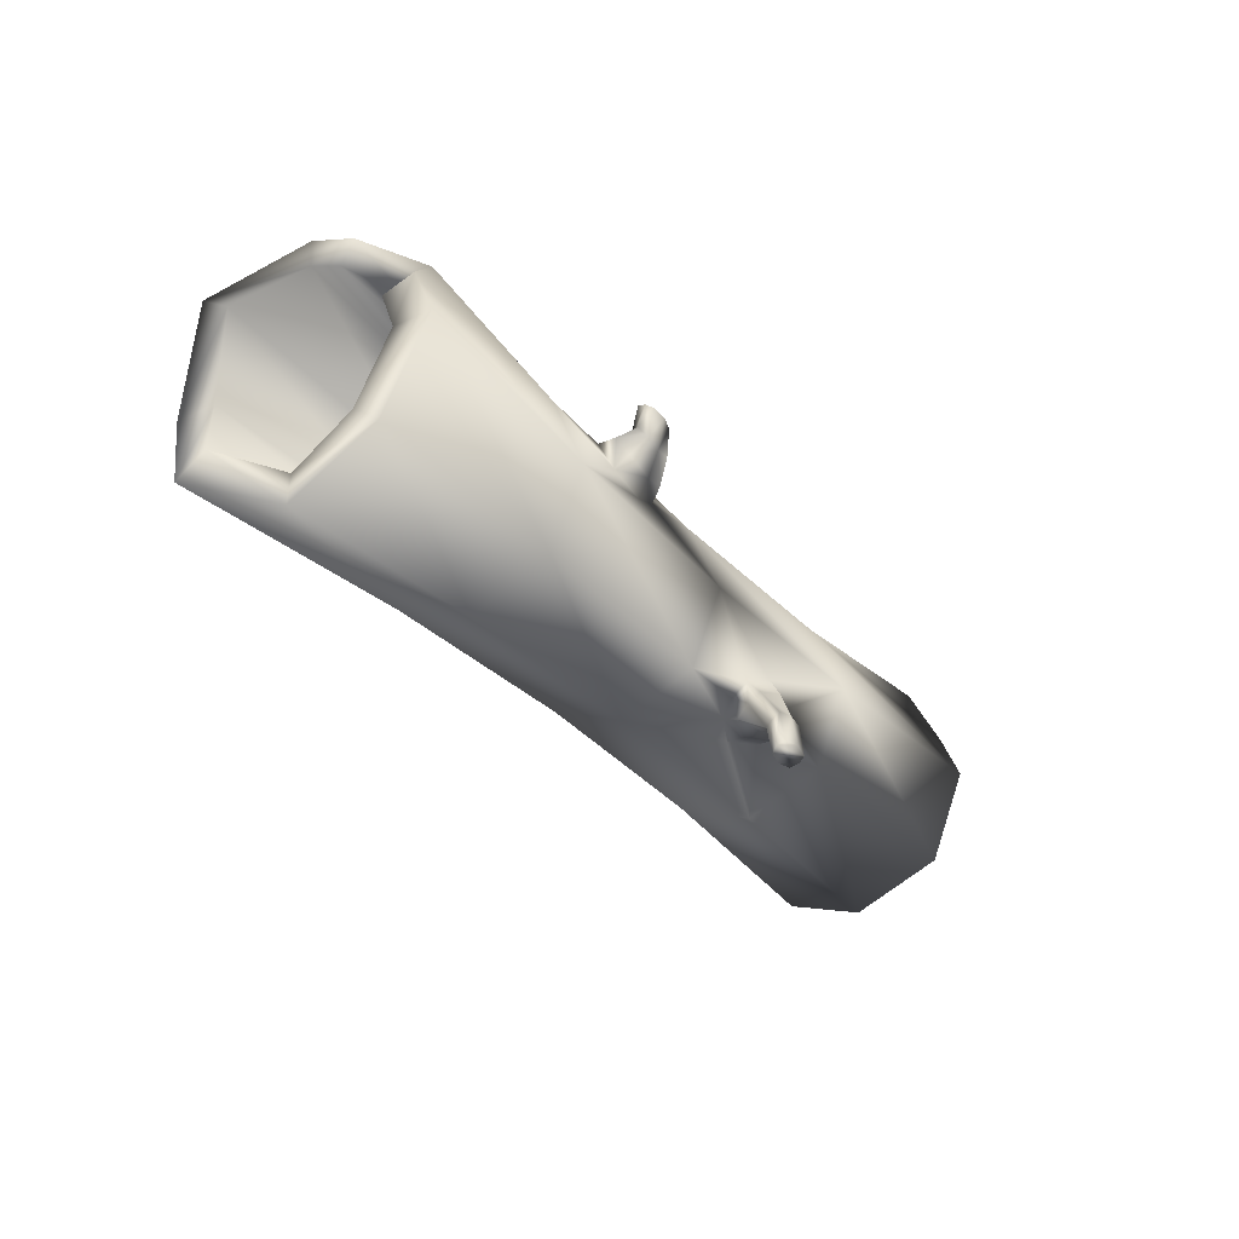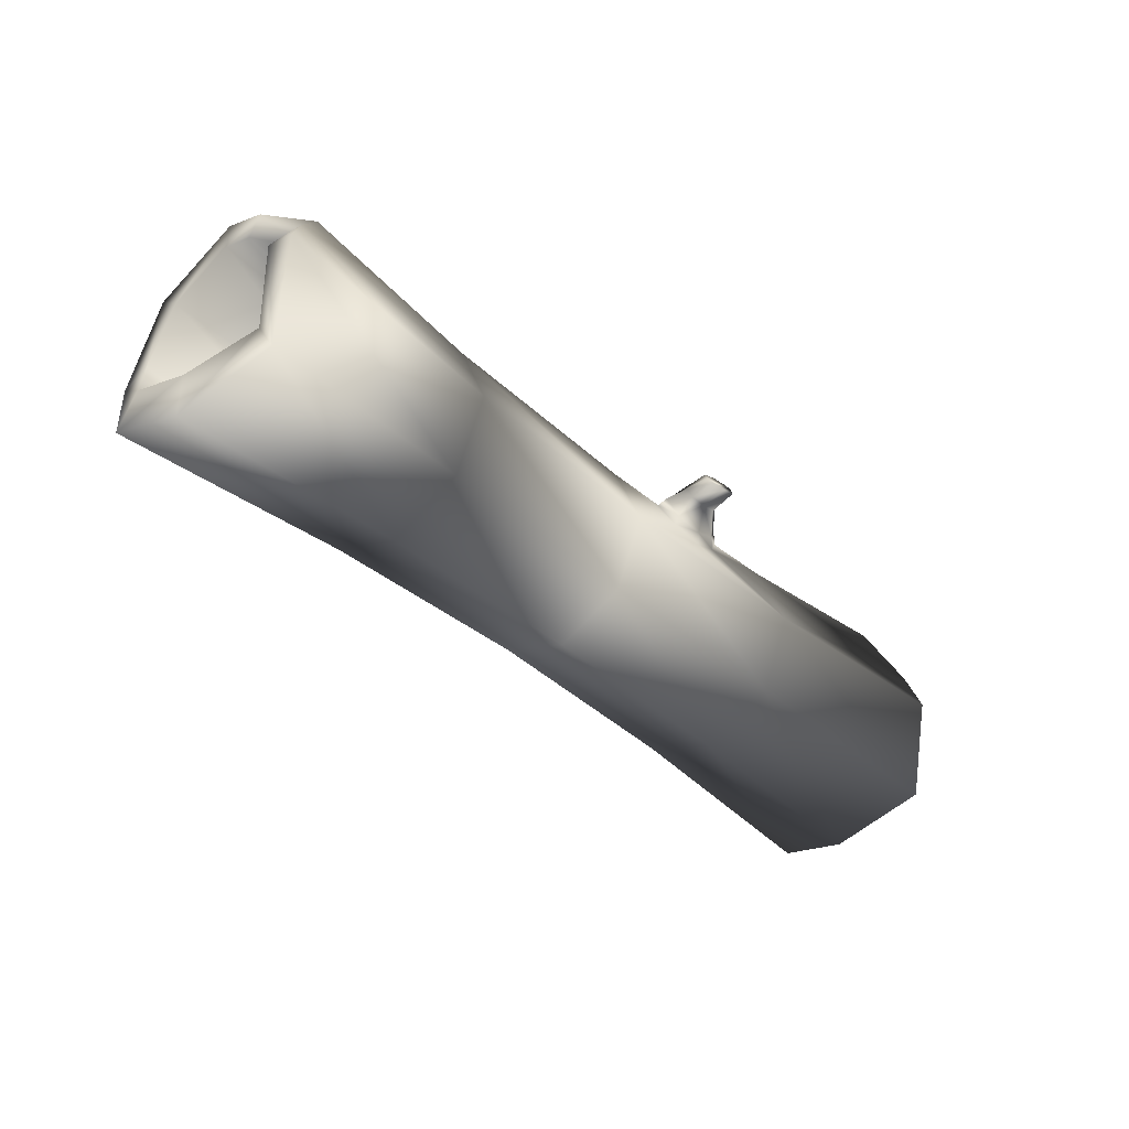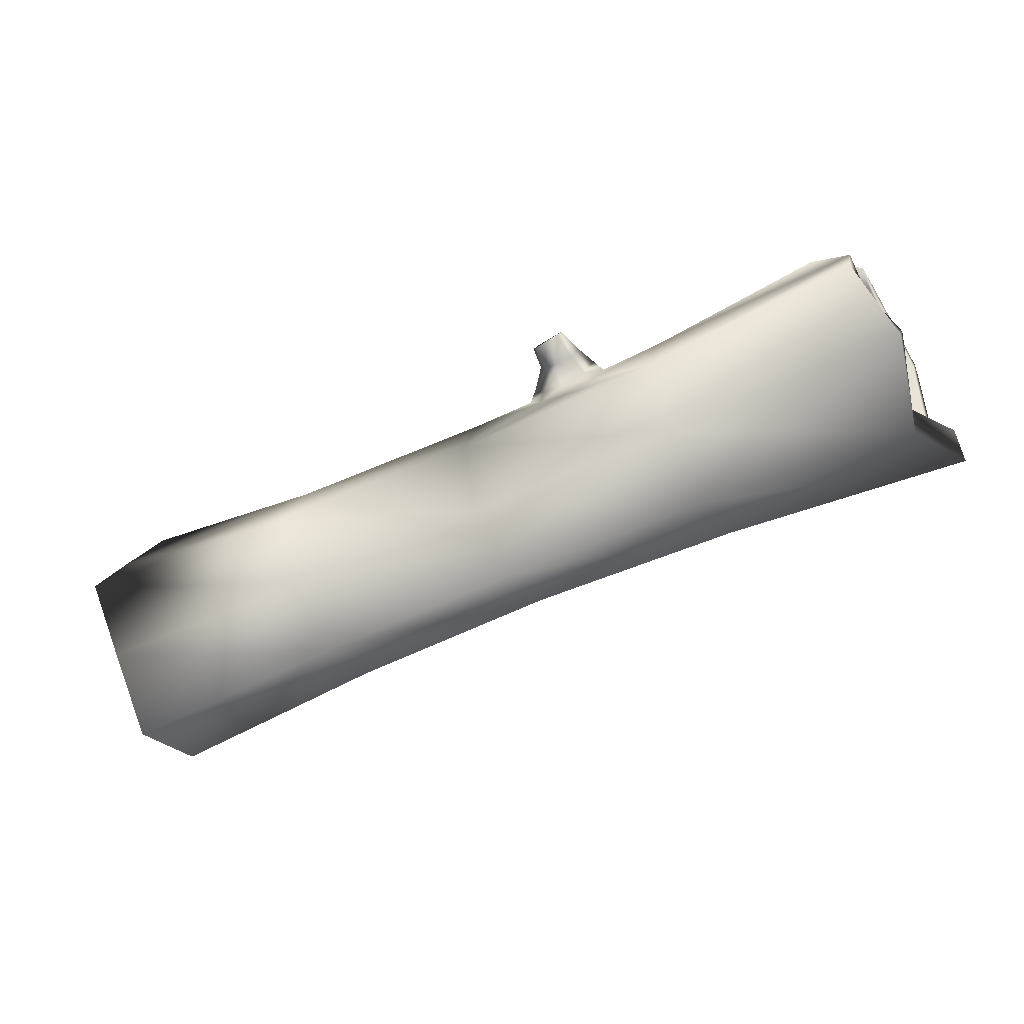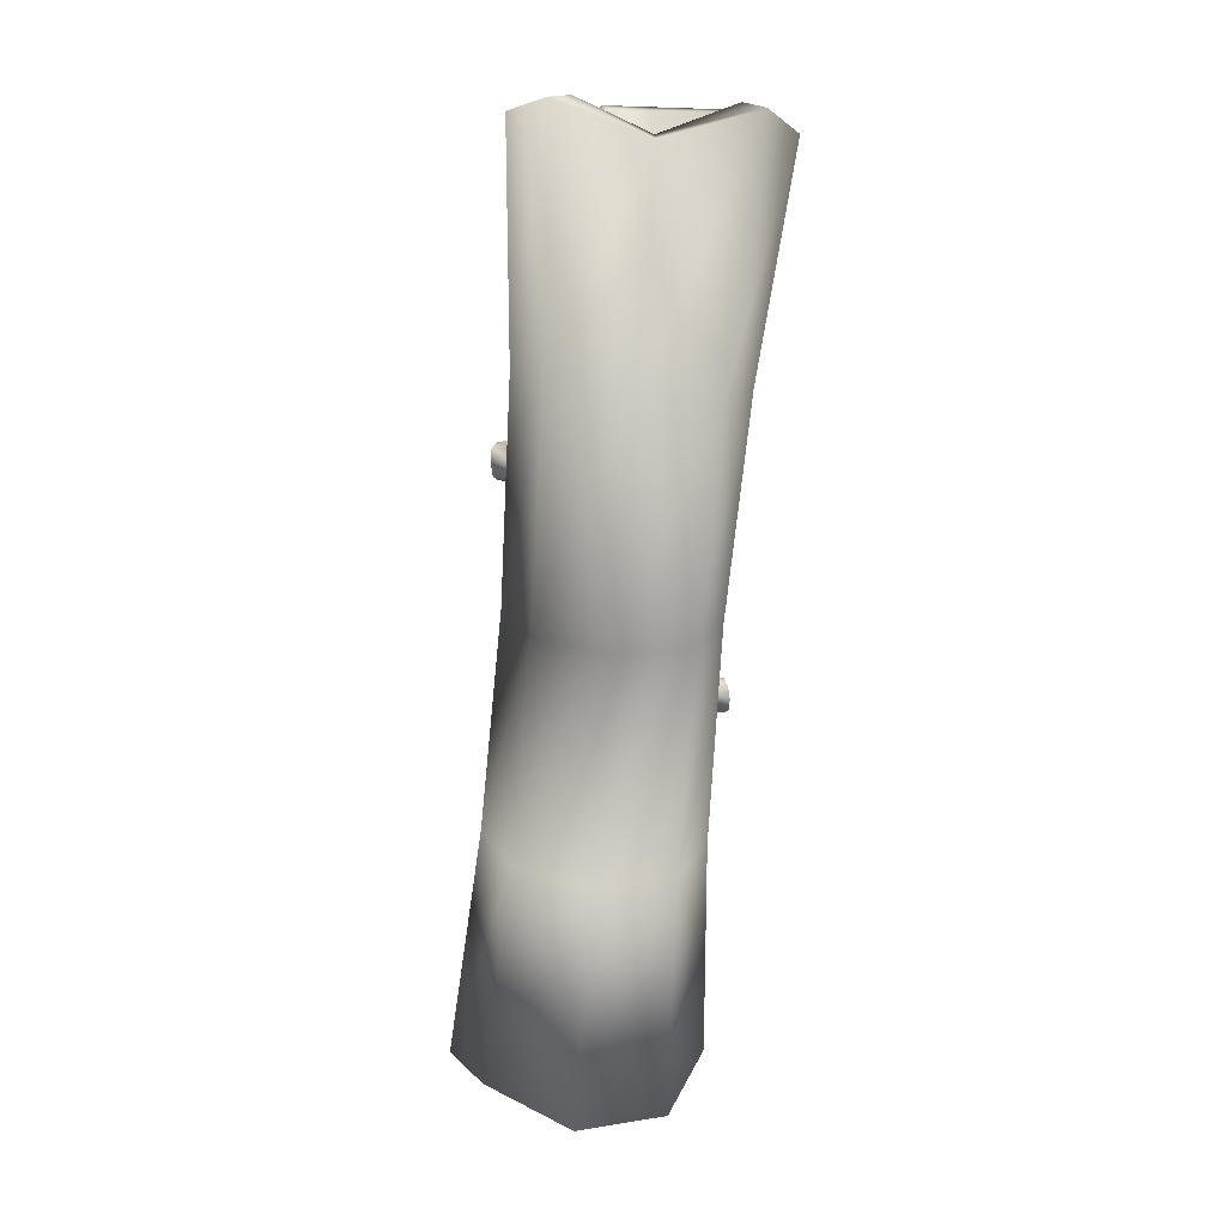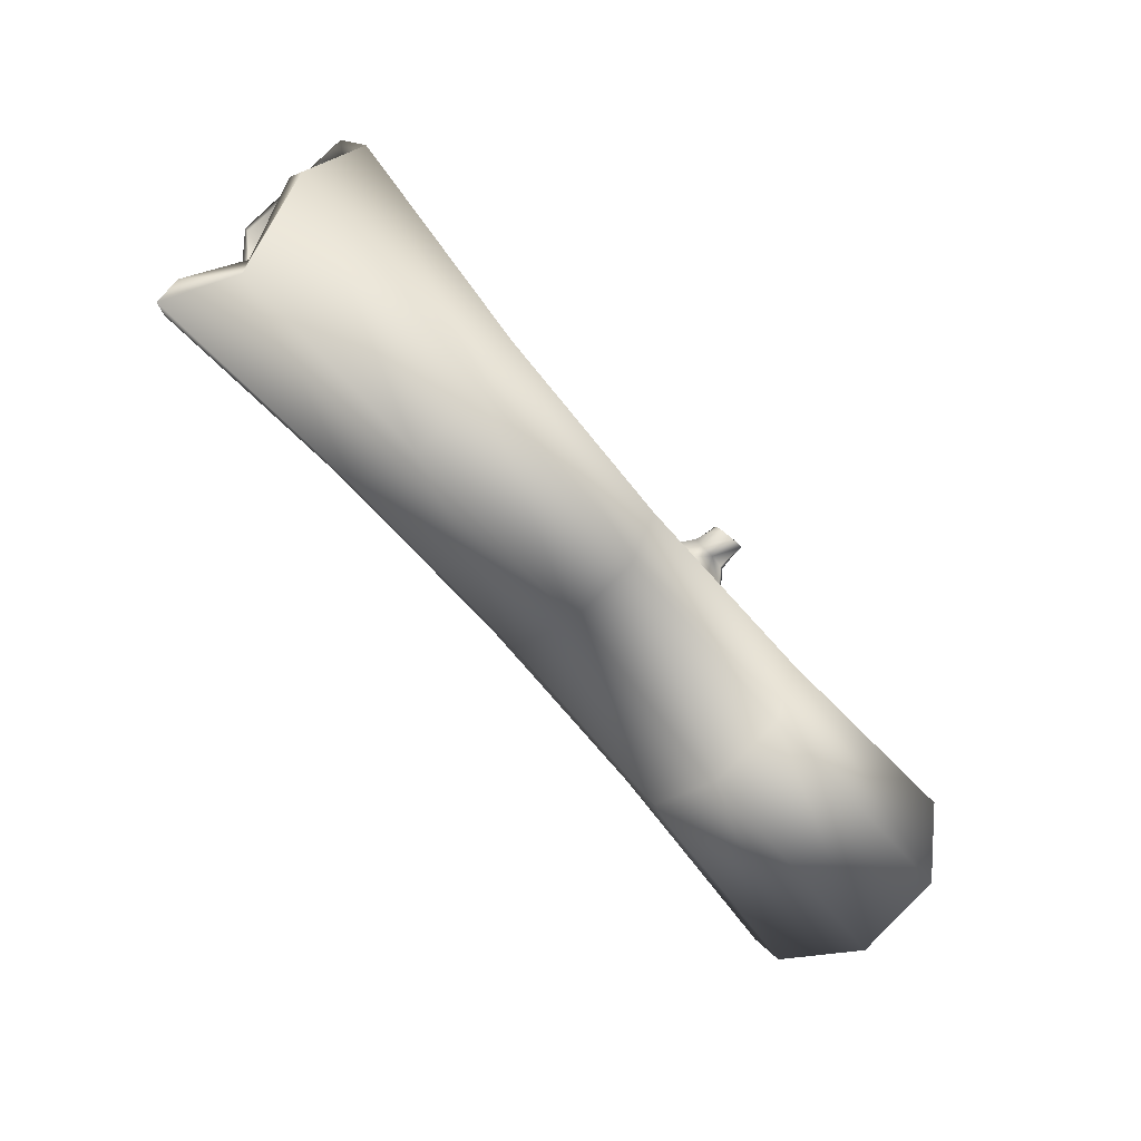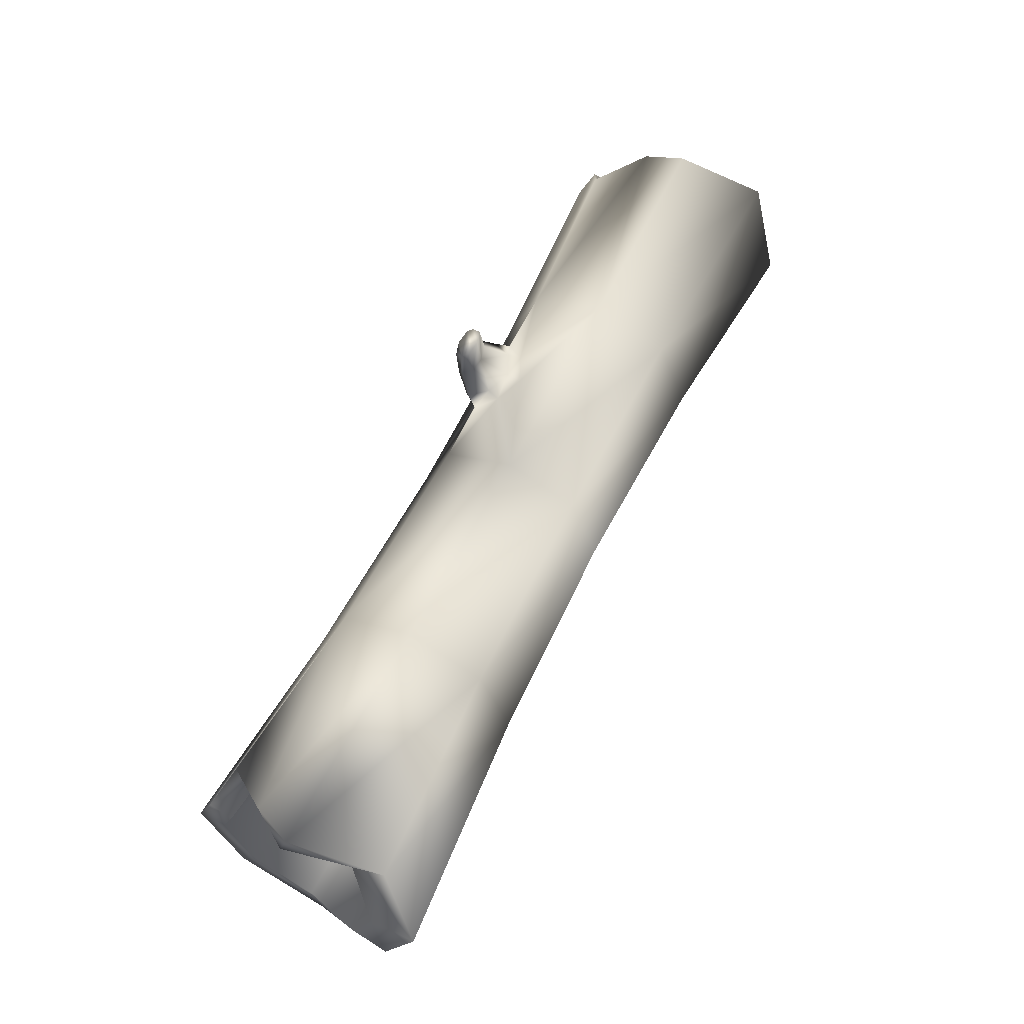
<metadata>
{"format":"obj","ext":"obj","renderer":"f3d","projection":"perspective","resolution":1024,"background":"white","views":[{"elev":-31.1,"azim":123.2,"up":"+Z"},{"elev":-39.1,"azim":-47.6,"up":"+Y"},{"elev":-49.8,"azim":28.0,"up":"+Y"},{"elev":-70.7,"azim":85.6,"up":"+Y"},{"elev":-64.1,"azim":129.2,"up":"+Y"},{"elev":59.7,"azim":-63.8,"up":"+Z"}]}
</metadata>
<code>
o Log_#3_Mesh.1072
v -1.104 -0.001495 0.2941
v -1.053 -0.2092 0.2081
v -1.103 -0.2953 0.000321
v -1.103 -0.2092 -0.2074
v -1.053 -0.002237 -0.2916
v -1.053 0.2078 -0.2064
v -1.053 0.293 1.9e-05
v -0.9822 0.2062 0.2081
v 1.037 -0.001498 0.2941
v 1.092 -0.2092 0.208
v 1.037 -0.2953 0.000317
v 1.104 -0.2092 -0.2074
v 1.037 -0.001229 -0.2941
v 1.055 0.2101 -0.2083
v 1.037 0.2953 -0.000912
v 0.9357 0.2062 0.208
v -1.104 0.02111 0.2229
v -1.053 -0.1246 0.1577
v -1.103 -0.185 0.000321
v -1.103 -0.1246 -0.1571
v -1.053 0.02111 -0.2223
v -1.053 0.1668 -0.1571
v -1.053 0.2272 0.000321
v -0.9822 0.1668 0.1577
v 1.037 0.003572 0.2314
v 1.092 -0.1421 0.1637
v 1.037 -0.2025 0.000317
v 1.104 -0.1421 -0.1631
v 1.037 0.003572 -0.2308
v 1.055 0.1493 -0.1631
v 1.037 0.2096 0.000317
v 0.9359 0.1493 0.1637
v -0.5302 -0.1786 0.1798
v -0.007802 -0.1684 0.1703
v 0.5146 -0.1786 0.1798
v -0.5302 0.000794 0.2541
v -0.5302 -0.253 0.000339
v -0.007802 -0.2388 0.000344
v 0.5146 -0.2529 0.000336
v -0.5302 -0.1786 -0.1791
v -0.007802 -0.1684 -0.1696
v 0.5146 -0.1786 -0.1791
v 0.5146 0.000807 -0.2534
v 0.5146 0.1831 -0.1795
v 0.5146 0.2561 0.000253
v -0.5301 0.000795 0.1783
v -0.007691 0.001557 0.169
v 0.5148 0.000793 0.1783
v -0.5301 -0.1251 0.1262
v -0.007691 -0.1177 0.1196
v 0.5148 -0.1251 0.1262
v -0.5301 -0.1772 0.000339
v -0.007691 -0.1671 0.000344
v 0.5148 -0.1772 0.000336
v -0.5302 -0.1251 -0.1255
v -0.007692 -0.1177 -0.1189
v 0.5148 -0.1251 -0.1255
v -0.5301 0.000795 -0.1776
v -0.007691 0.001557 -0.1683
v 0.5148 0.000793 -0.1776
v -0.5301 0.1266 -0.1255
v -0.007691 0.1208 -0.1189
v 0.5148 0.1266 -0.1255
v -0.5301 0.1788 0.000339
v -0.007691 0.1702 0.000344
v 0.5148 0.1788 0.000336
v -0.007691 0.1208 0.1196
v -0.5302 0.1821 -0.1786
v -0.3701 0.1801 -0.1729
v -0.3364 0.1335 -0.1907
v -0.007816 0.2435 0.000454
v -0.007805 0.1738 -0.1696
v -0.1608 0.1765 -0.1694
v -0.1933 0.1956 -0.1204
v -0.007802 0.001364 -0.2396
v -0.5302 0.000372 -0.2524
v -0.2675 0.09927 -0.2028
v -0.1995 0.131 -0.1885
v -0.5302 0.2557 -0.000123
v -0.2672 0.2107 -0.08697
v -0.3366 0.1974 -0.1239
v -0.2031 0.2218 -0.1486
v -0.2671 0.2345 -0.1282
v -0.3271 0.1642 -0.1971
v -0.2671 0.1363 -0.2054
v -0.2092 0.1607 -0.1928
v -0.1805 0.2038 -0.181
v -0.3268 0.2283 -0.1533
v -0.3506 0.2119 -0.1879
v -0.2248 0.2534 -0.1955
v -0.2667 0.2583 -0.1888
v -0.3053 0.2192 -0.2228
v -0.2667 0.2103 -0.2266
v -0.2309 0.2171 -0.2202
v -0.2163 0.2364 -0.2176
v -0.3051 0.2579 -0.199
v -0.3248 0.2478 -0.2149
v -0.2239 0.2434 -0.2731
v -0.2285 0.2619 -0.2646
v -0.3073 0.253 -0.2801
v -0.3003 0.2315 -0.2897
v -0.2667 0.2218 -0.2896
v -0.2351 0.2273 -0.2826
v -0.2643 0.2729 -0.2641
v -0.2992 0.2677 -0.2716
v 0.3544 0.18 0.1738
v 0.3208 0.1335 0.1916
v -0.007814 0.1727 0.1704
v 0.1777 0.1955 0.1213
v 0.2516 0.2107 0.08787
v -0.007816 0.001461 0.2406
v 0.2519 0.09927 0.2037
v 0.1838 0.131 0.1894
v 0.321 0.1974 0.1248
v 0.1874 0.2218 0.1495
v 0.2515 0.2345 0.1291
v 0.3114 0.1642 0.198
v 0.2515 0.1363 0.2063
v 0.1452 0.1765 0.1703
v 0.1936 0.1607 0.1937
v 0.1649 0.2038 0.1819
v 0.3112 0.2283 0.1542
v 0.3349 0.2118 0.1888
v 0.2092 0.2534 0.1964
v 0.2511 0.2583 0.1897
v 0.2897 0.2192 0.2237
v 0.2511 0.2103 0.2275
v 0.2153 0.2171 0.2211
v 0.2007 0.2364 0.2185
v 0.2895 0.2579 0.1999
v 0.3091 0.2478 0.2158
v 0.2083 0.2434 0.274
v 0.2129 0.2619 0.2655
v 0.2917 0.253 0.281
v 0.2847 0.2314 0.2906
v 0.2511 0.2218 0.2905
v 0.2195 0.2273 0.2835
v 0.2487 0.2729 0.265
v 0.2836 0.2677 0.2725
v 0.5146 0.000582 0.2537
v 1.037 0.1024 0.2511
v 1.037 0.07643 0.1976
v 0.5146 0.1811 0.1796
v 1.037 0.2507 0.1036
v 1.037 0.1795 0.08202
v 0.5148 0.1266 0.1262
v -1.053 0.1024 0.2511
v -1.053 0.09396 0.1903
v -0.5301 0.1266 0.1262
v -1.053 0.2496 0.104
v -1.053 0.197 0.07901
v -0.5302 0.1802 0.1798
f 34 111 36
f 36 33 34
f 38 34 33
f 33 37 38
f 41 38 37
f 37 40 41
f 75 41 40
f 40 76 75
f 108 71 79
f 79 152 108
f 111 108 152
f 152 36 111
f 2 1 17
f 17 18 2
f 3 2 18
f 18 19 3
f 4 3 19
f 19 20 4
f 5 4 20
f 20 21 5
f 6 5 21
f 21 22 6
f 7 6 22
f 22 23 7
f 150 151 24
f 24 8 150
f 147 148 17
f 17 1 147
f 47 50 49
f 49 46 47
f 50 53 52
f 52 49 50
f 53 56 55
f 55 52 53
f 56 59 58
f 58 55 56
f 59 62 61
f 61 58 59
f 62 65 64
f 64 61 62
f 65 67 149
f 149 64 65
f 67 47 46
f 46 149 67
f 144 145 31
f 31 15 144
f 15 31 30
f 30 14 15
f 14 30 29
f 29 13 14
f 13 29 28
f 28 12 13
f 12 28 27
f 27 11 12
f 11 27 26
f 26 10 11
f 10 26 25
f 25 9 10
f 141 142 32
f 32 16 141
f 10 9 140
f 140 35 10
f 35 140 111
f 111 34 35
f 1 2 33
f 33 36 1
f 11 10 35
f 35 39 11
f 39 35 34
f 34 38 39
f 2 3 37
f 37 33 2
f 12 11 39
f 39 42 12
f 42 39 38
f 38 41 42
f 3 4 40
f 40 37 3
f 13 12 42
f 42 43 13
f 43 42 41
f 41 75 43
f 4 5 76
f 76 40 4
f 14 13 43
f 43 44 14
f 44 43 75
f 75 72 44
f 5 6 68
f 68 76 5
f 15 14 44
f 44 45 15
f 45 44 72
f 72 71 45
f 6 7 79
f 79 68 6
f 143 16 144
f 7 150 152
f 152 79 7
f 140 9 141
f 141 143 140
f 152 8 147
f 25 26 51
f 51 48 25
f 48 51 50
f 50 47 48
f 18 17 46
f 46 49 18
f 26 27 54
f 54 51 26
f 51 54 53
f 53 50 51
f 19 18 49
f 49 52 19
f 27 28 57
f 57 54 27
f 54 57 56
f 56 53 54
f 20 19 52
f 52 55 20
f 28 29 60
f 60 57 28
f 57 60 59
f 59 56 57
f 21 20 55
f 55 58 21
f 29 30 63
f 63 60 29
f 60 63 62
f 62 59 60
f 22 21 58
f 58 61 22
f 30 31 66
f 66 63 30
f 63 66 65
f 65 62 63
f 23 22 61
f 61 64 23
f 31 145 146
f 146 66 31
f 66 146 67
f 67 65 66
f 149 24 151
f 146 32 142
f 67 146 48
f 48 47 67
f 17 148 149
f 149 46 17
f 68 69 70
f 71 72 74
f 74 80 71
f 75 77 78
f 78 72 75
f 79 80 81
f 81 68 79
f 74 82 83
f 83 80 74
f 70 84 85
f 85 77 70
f 73 78 86
f 86 87 73
f 81 88 89
f 89 69 81
f 82 90 91
f 91 83 82
f 84 92 93
f 93 85 84
f 87 86 94
f 94 95 87
f 89 88 96
f 96 97 89
f 78 77 85
f 85 86 78
f 86 85 93
f 93 94 86
f 69 89 84
f 84 70 69
f 89 97 92
f 92 84 89
f 74 73 87
f 87 82 74
f 82 87 95
f 95 90 82
f 81 80 83
f 83 88 81
f 88 83 91
f 91 96 88
f 90 95 98
f 98 99 90
f 92 97 100
f 100 101 92
f 94 93 102
f 102 103 94
f 96 91 104
f 104 105 96
f 95 94 103
f 103 98 95
f 93 92 101
f 101 102 93
f 91 90 99
f 99 104 91
f 97 96 105
f 105 100 97
f 103 100 105
f 105 98 103
f 104 99 98
f 98 105 104
f 102 101 100
f 100 103 102
f 75 76 77
f 80 79 71
f 72 73 74
f 81 69 68
f 78 73 72
f 76 68 70
f 70 77 76
f 143 106 107
f 71 108 109
f 109 110 71
f 111 112 113
f 113 108 111
f 45 110 114
f 114 143 45
f 109 115 116
f 116 110 109
f 107 117 118
f 118 112 107
f 119 113 120
f 120 121 119
f 114 122 123
f 123 106 114
f 115 124 125
f 125 116 115
f 117 126 127
f 127 118 117
f 121 120 128
f 128 129 121
f 123 122 130
f 130 131 123
f 113 112 118
f 118 120 113
f 120 118 127
f 127 128 120
f 106 123 117
f 117 107 106
f 123 131 126
f 126 117 123
f 109 119 121
f 121 115 109
f 115 121 129
f 129 124 115
f 114 110 116
f 116 122 114
f 122 116 125
f 125 130 122
f 124 129 132
f 132 133 124
f 126 131 134
f 134 135 126
f 128 127 136
f 136 137 128
f 130 125 138
f 138 139 130
f 129 128 137
f 137 132 129
f 127 126 135
f 135 136 127
f 125 124 133
f 133 138 125
f 131 130 139
f 139 134 131
f 137 134 139
f 139 132 137
f 138 133 132
f 132 139 138
f 136 135 134
f 134 137 136
f 111 140 112
f 110 45 71
f 108 119 109
f 114 106 143
f 113 119 108
f 107 112 140
f 140 143 107
f 141 9 25
f 25 142 141
f 141 16 143
f 142 25 48
f 48 146 142
f 144 16 32
f 32 145 144
f 144 15 45
f 45 143 144
f 145 32 146
f 8 24 148
f 148 147 8
f 147 1 36
f 36 152 147
f 148 24 149
f 150 7 23
f 23 151 150
f 150 8 152
f 151 23 64
f 64 149 151

</code>
